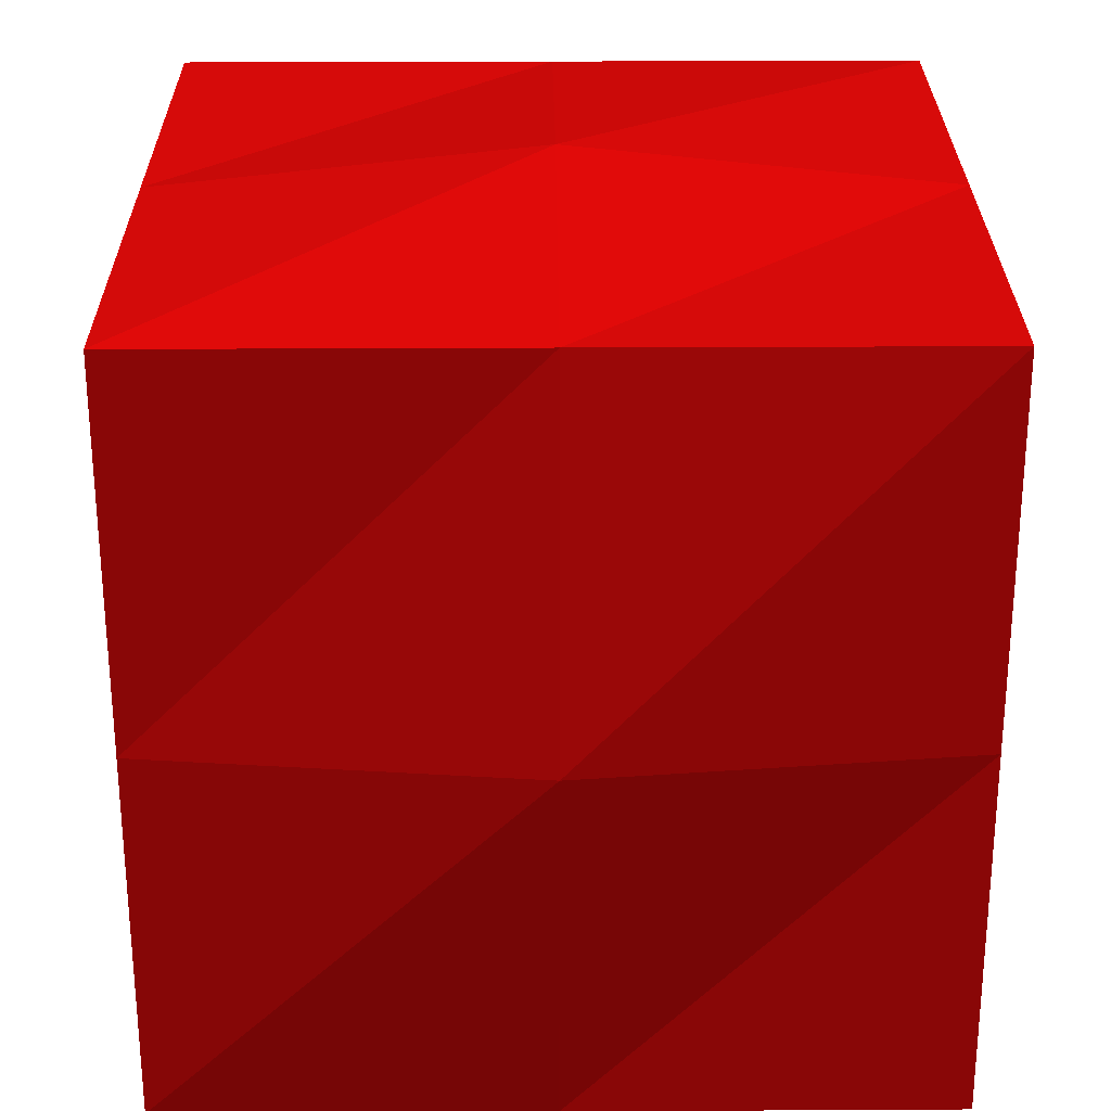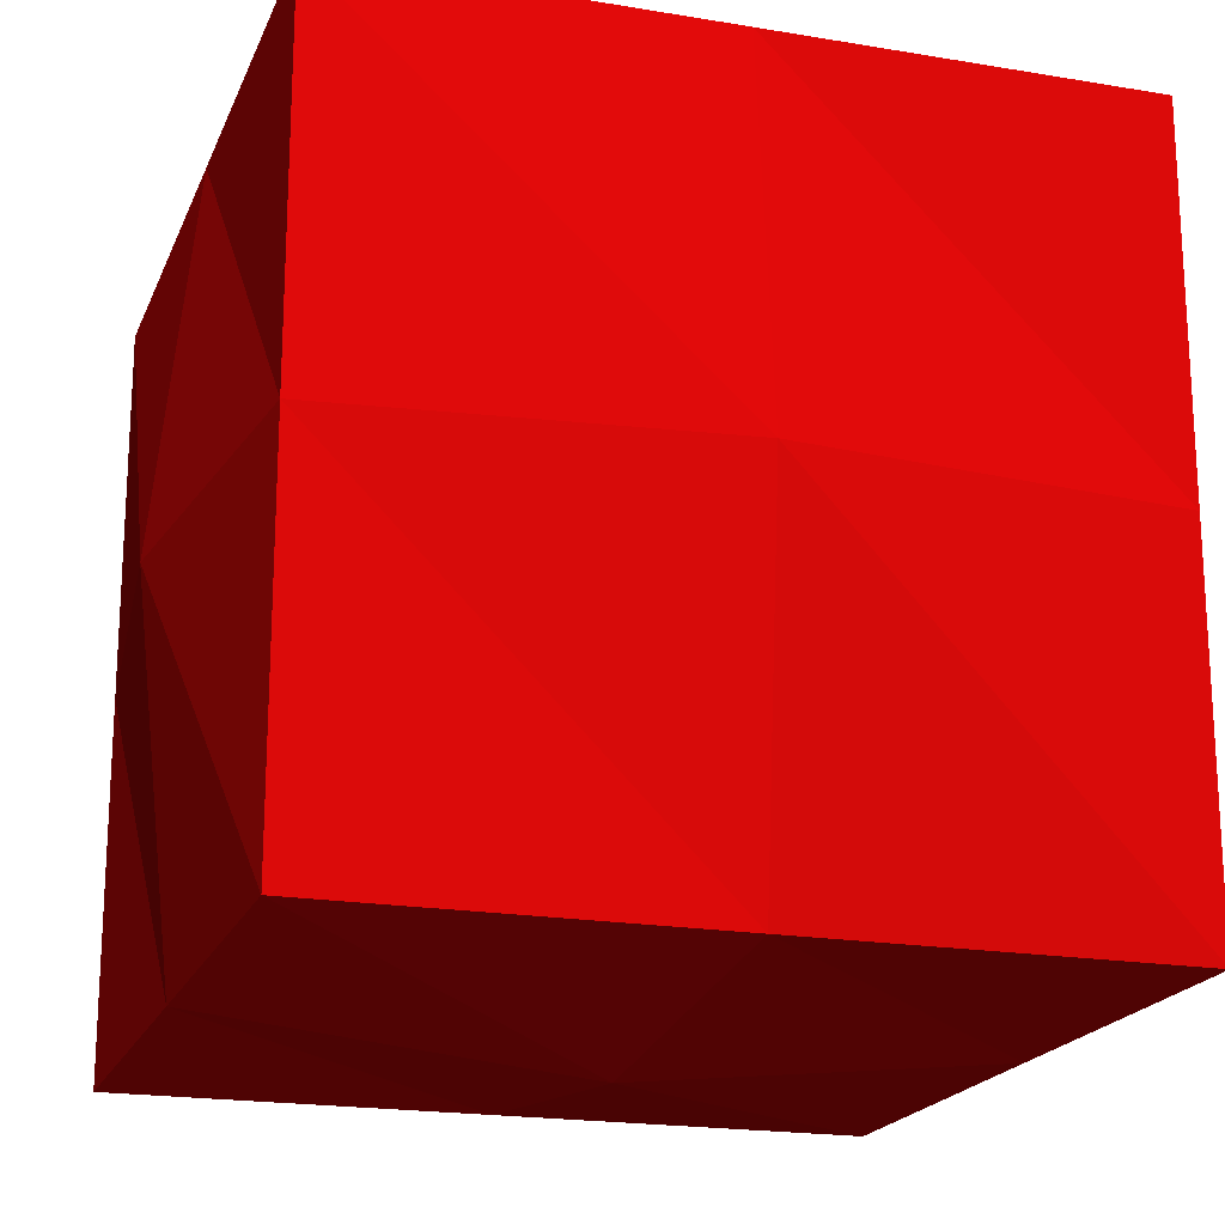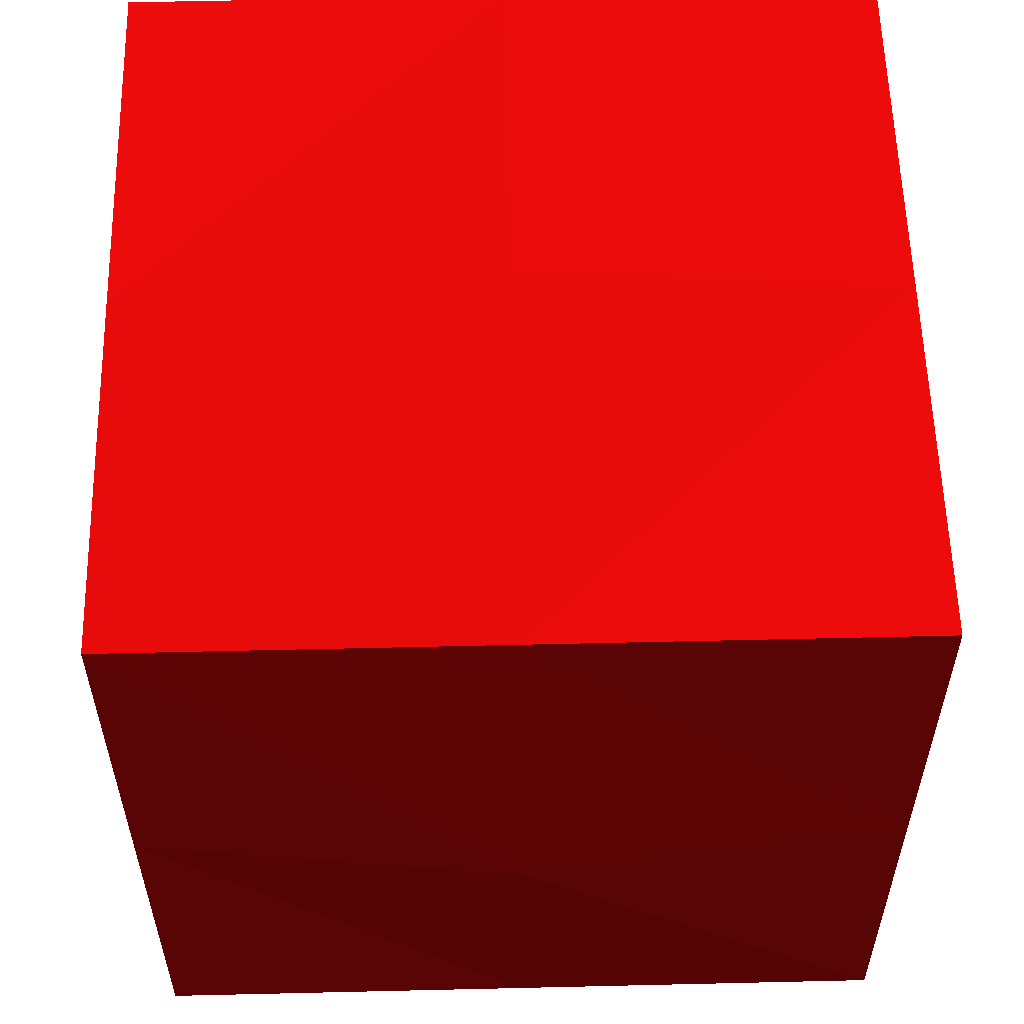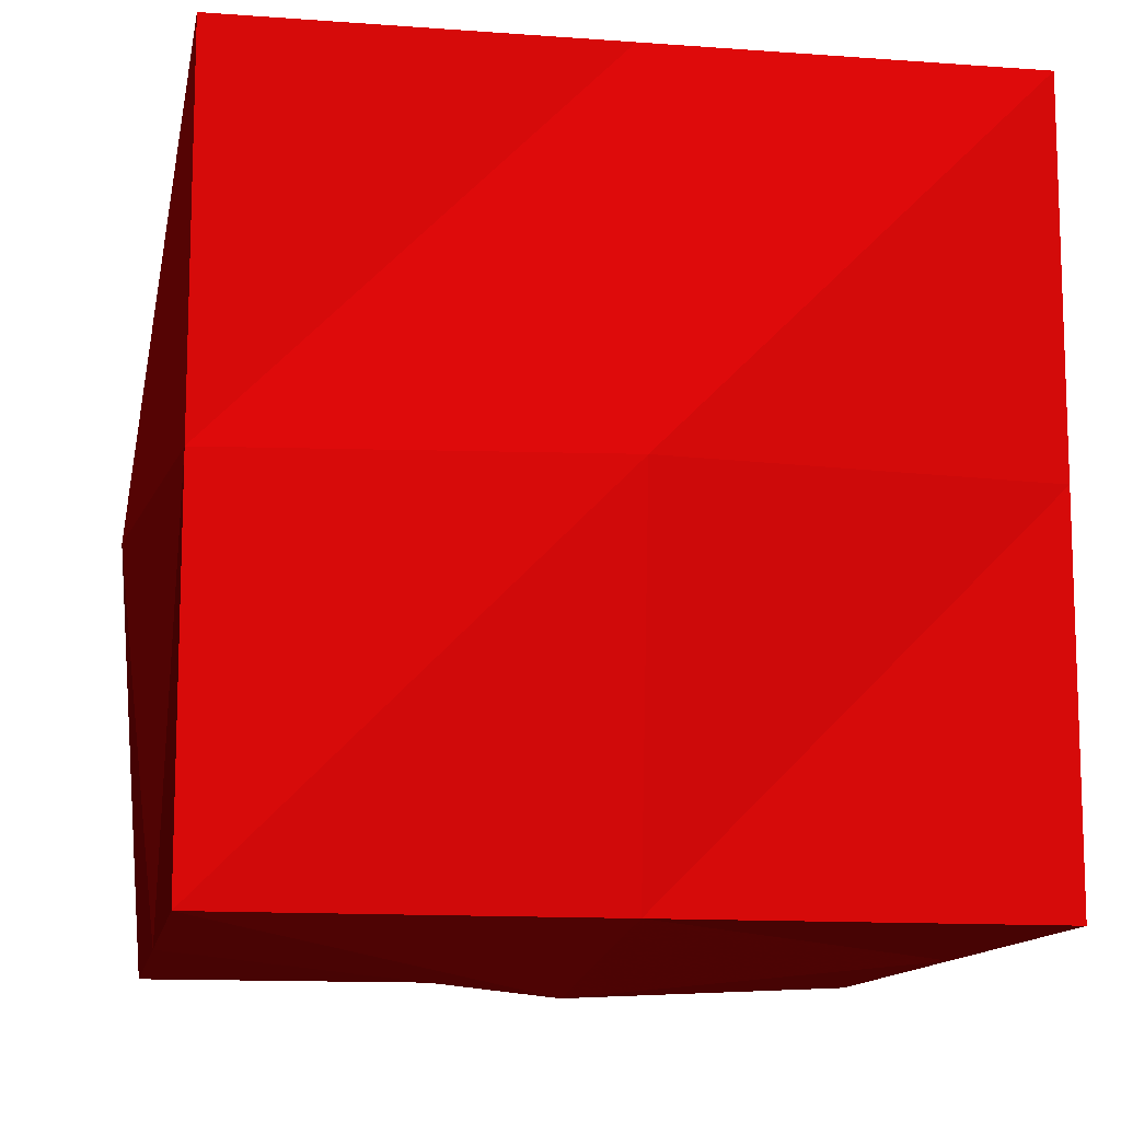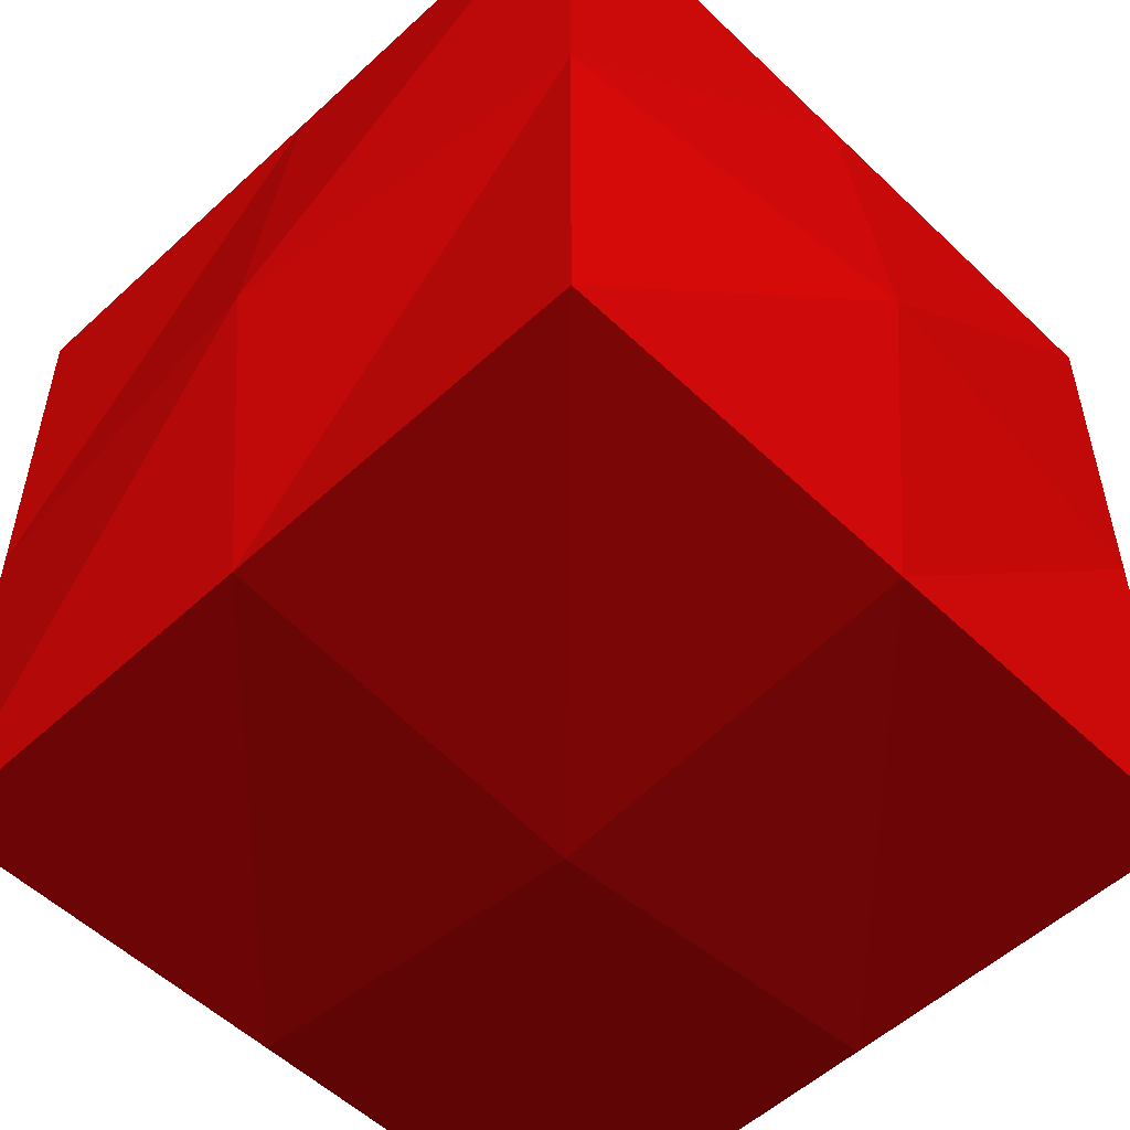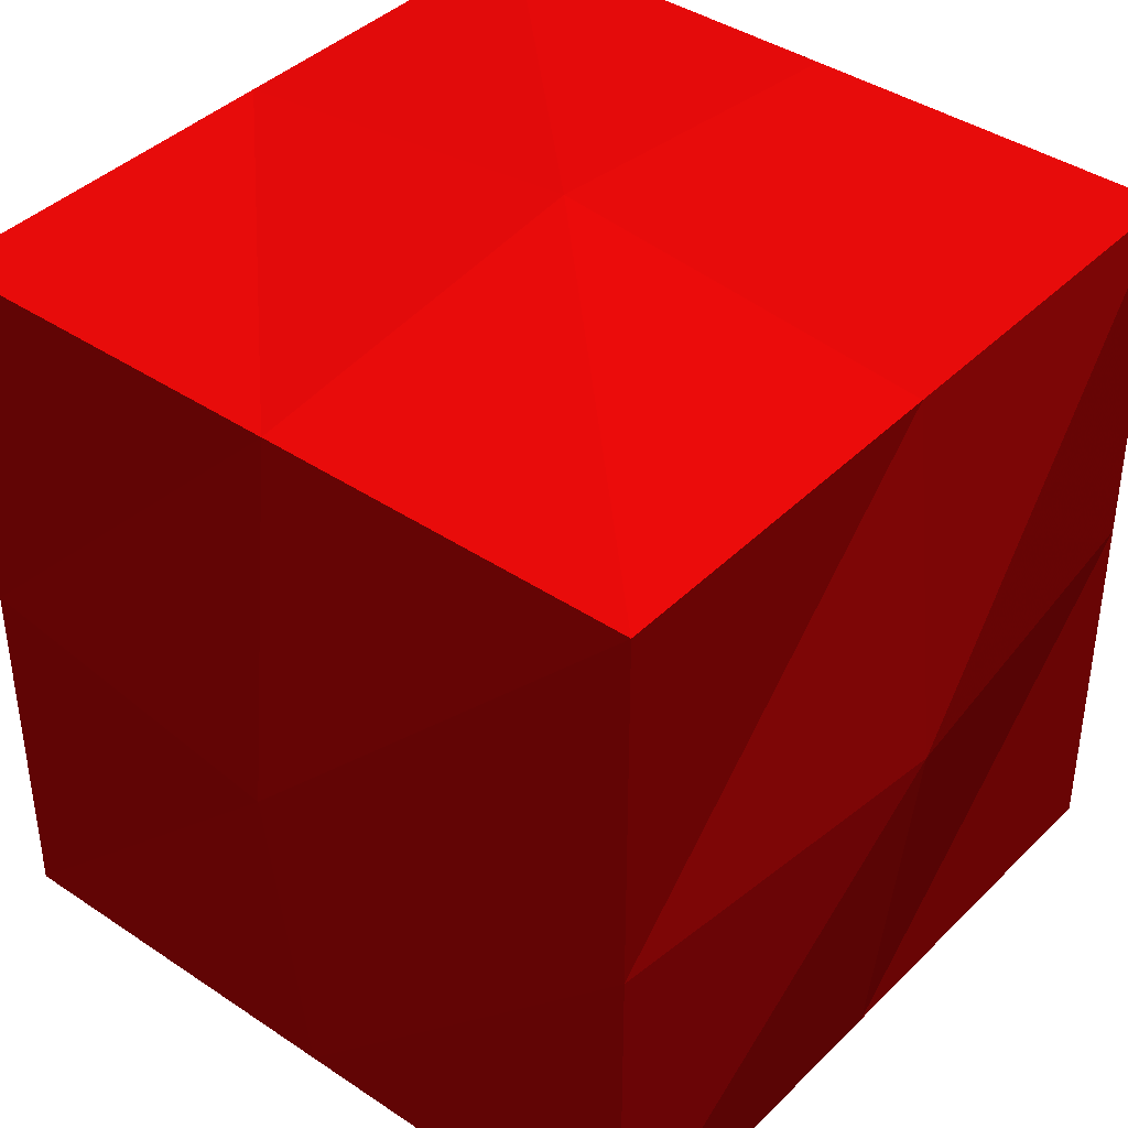
<metadata>
{"format":"obj","ext":"obj","renderer":"f3d","projection":"perspective","resolution":1024,"background":"white","views":[{"elev":27.0,"azim":89.5,"up":"+Y"},{"elev":-19.5,"azim":-107.6,"up":"+Z"},{"elev":57.3,"azim":178.6,"up":"+Z"},{"elev":-12.3,"azim":170.0,"up":"+Y"},{"elev":-53.8,"azim":-45.5,"up":"+Y"},{"elev":40.2,"azim":39.7,"up":"+Y"}]}
</metadata>
<code>
o surf_1
v   5.968   5.968   5.968  1  0.05098  0.05098
v   1.989   5.968   5.968  1  0.05098  0.05098
v   1.989   1.989   5.968  1  0.05098  0.05098
v   5.968   1.989   5.968  1  0.05098  0.05098
v   5.968   5.968   1.989  1  0.05098  0.05098
v   1.989   5.968   1.989  1  0.05098  0.05098
v   1.989   1.989   1.989  1  0.05098  0.05098
v   5.968   1.989   1.989  1  0.05098  0.05098
v   5.968   5.968   3.979  1  0.05098  0.05098
v   3.979   5.968   1.989  1  0.05098  0.05098
v   1.989   5.968   3.979  1  0.05098  0.05098
v   3.979   5.968   5.968  1  0.05098  0.05098
v   3.979   6.179   3.979  1  0.05098  0.05098
v   1.989   3.979   1.989  1  0.05098  0.05098
v   1.989   1.989   3.979  1  0.05098  0.05098
v   1.989   3.979   5.968  1  0.05098  0.05098
v   1.779   3.979   3.979  1  0.05098  0.05098
v   3.979   1.989   1.989  1  0.05098  0.05098
v   5.968   1.989   3.979  1  0.05098  0.05098
v   3.979   1.989   5.968  1  0.05098  0.05098
v   3.979   1.779   3.979  1  0.05098  0.05098
v   5.968   3.979   1.989  1  0.05098  0.05098
v   5.968   3.979   5.968  1  0.05098  0.05098
v   6.179   3.979   3.979  1  0.05098  0.05098
v   3.979   3.979   6.179  1  0.05098  0.05098
v   3.979   3.979   1.779  1  0.05098  0.05098
f 1 9 13 12
f 12 13 11 2
f 9 5 10 13
f 13 10 6 11
f 2 11 17 16
f 16 17 15 3
f 11 6 14 17
f 17 14 7 15
f 3 15 21 20
f 20 21 19 4
f 15 7 18 21
f 21 18 8 19
f 4 19 24 23
f 23 24 9 1
f 19 8 22 24
f 24 22 5 9
f 3 20 25 16
f 16 25 12 2
f 20 4 23 25
f 25 23 1 12
f 8 18 26 22
f 22 26 10 5
f 18 7 14 26
f 26 14 6 10

</code>
